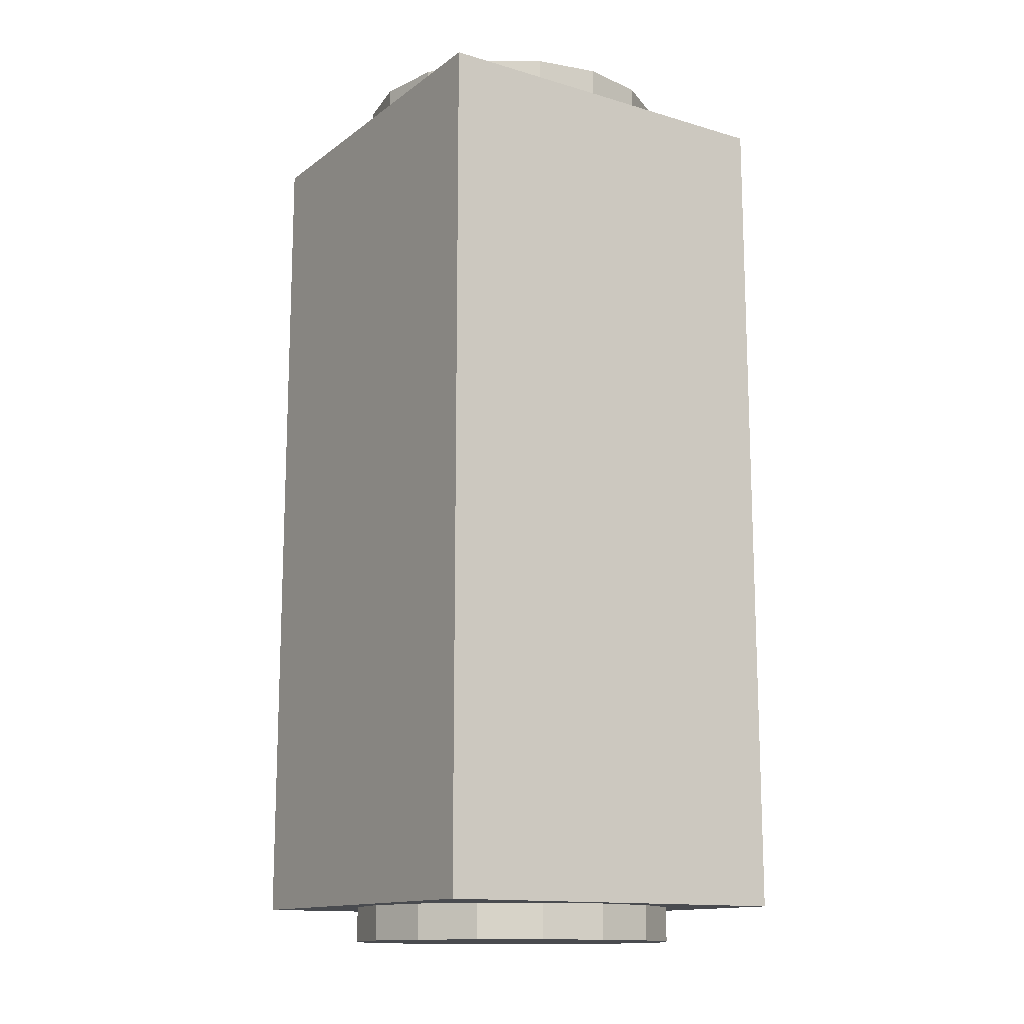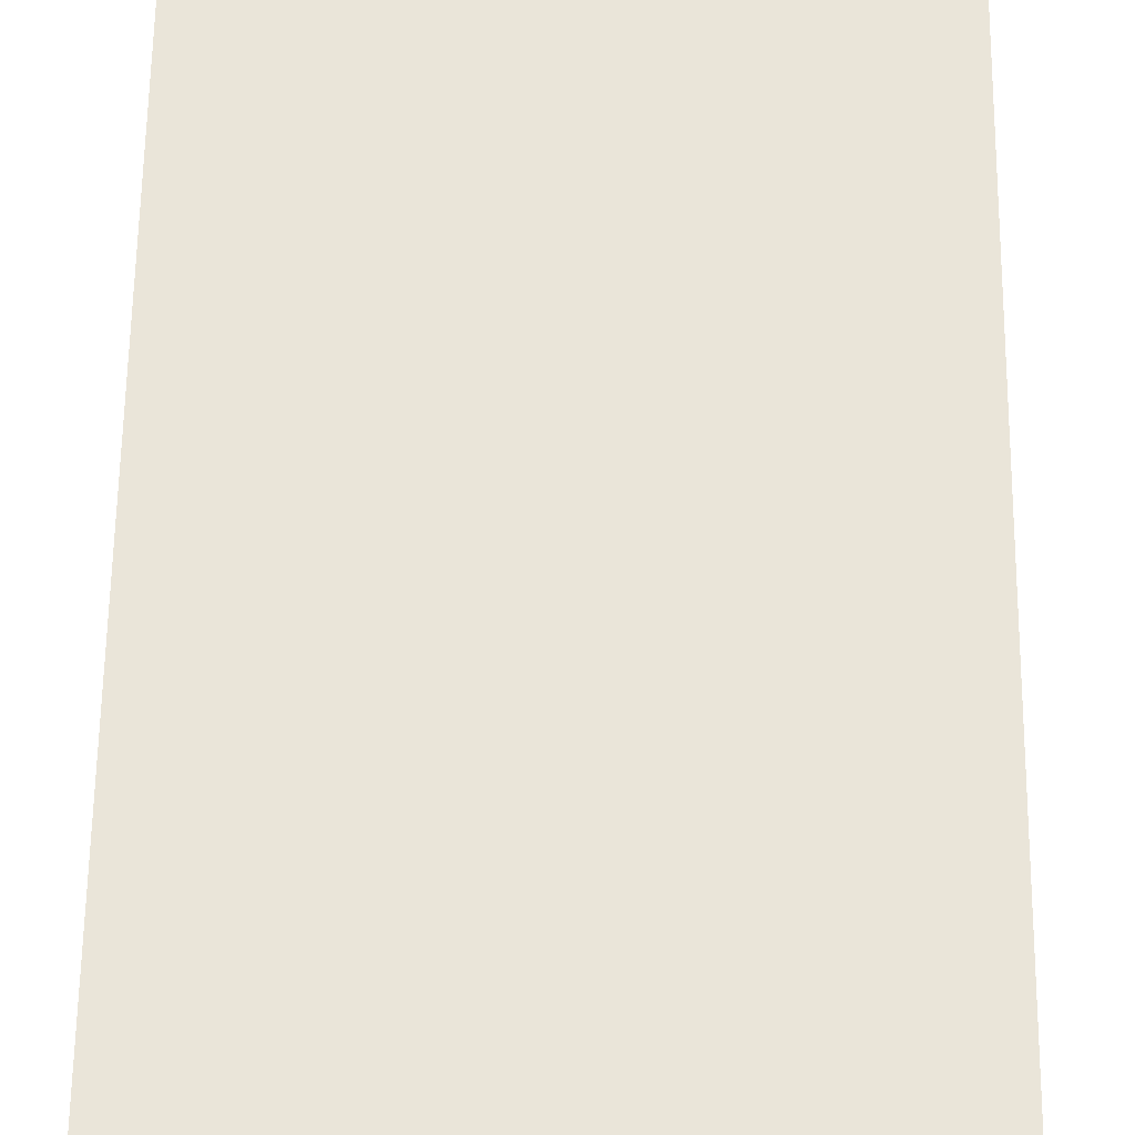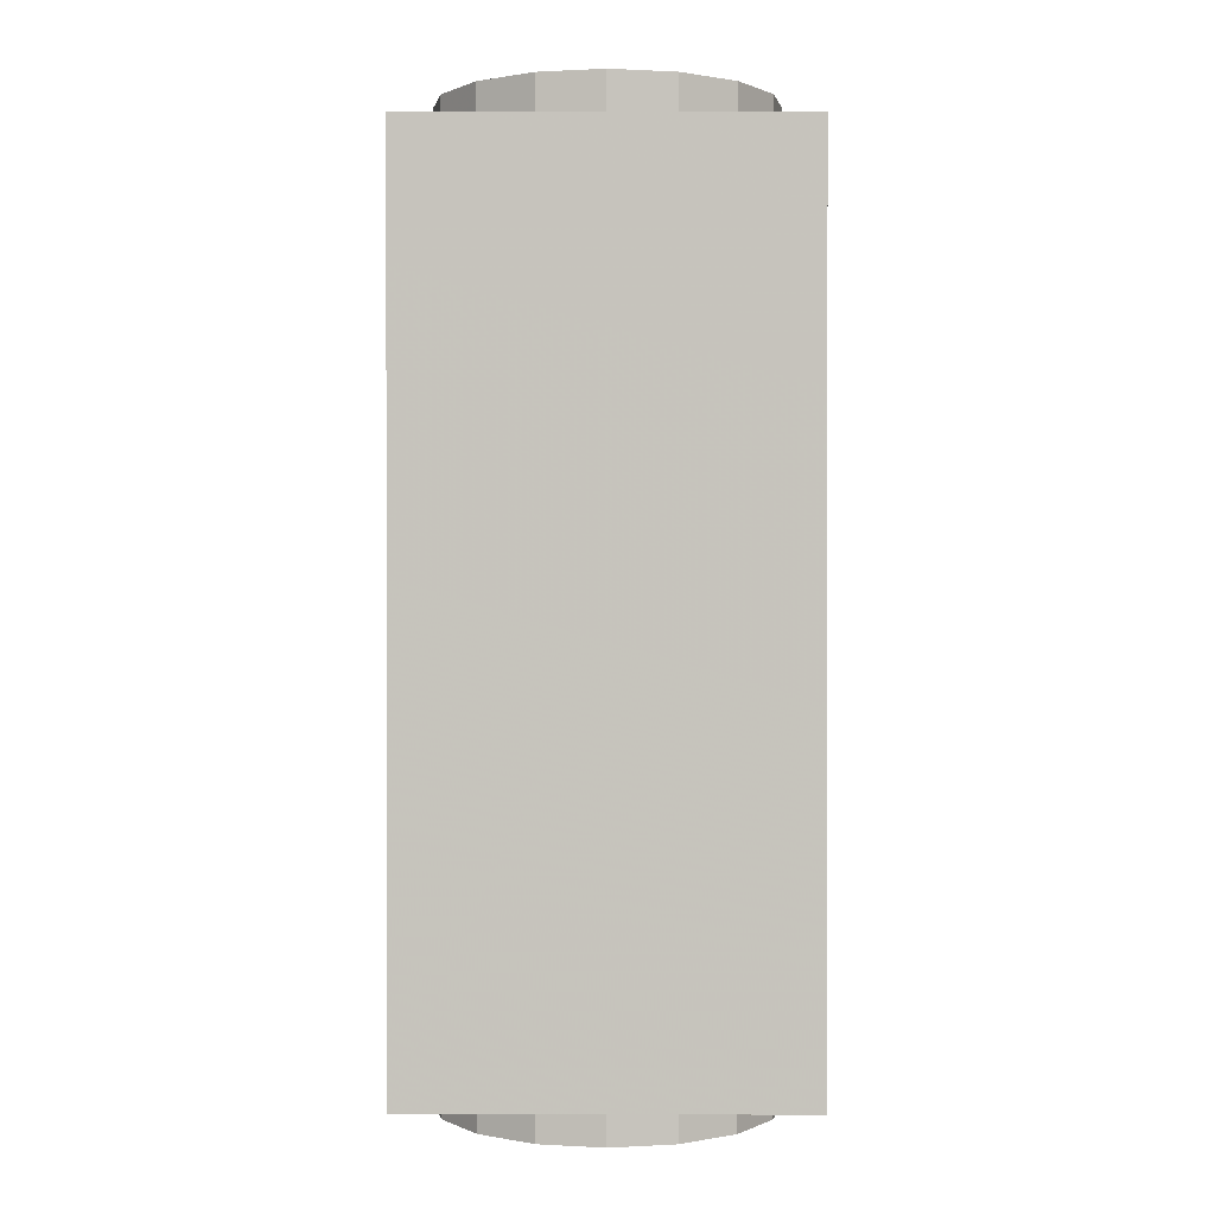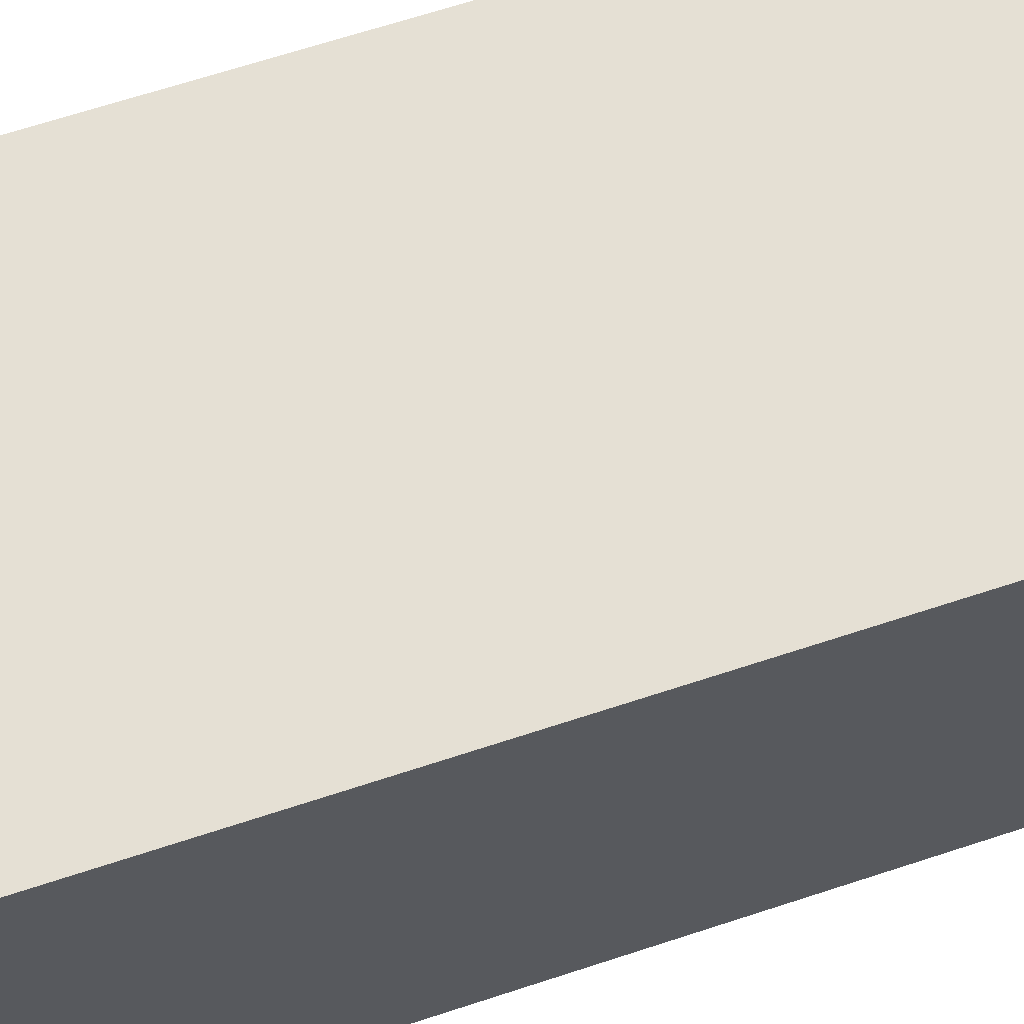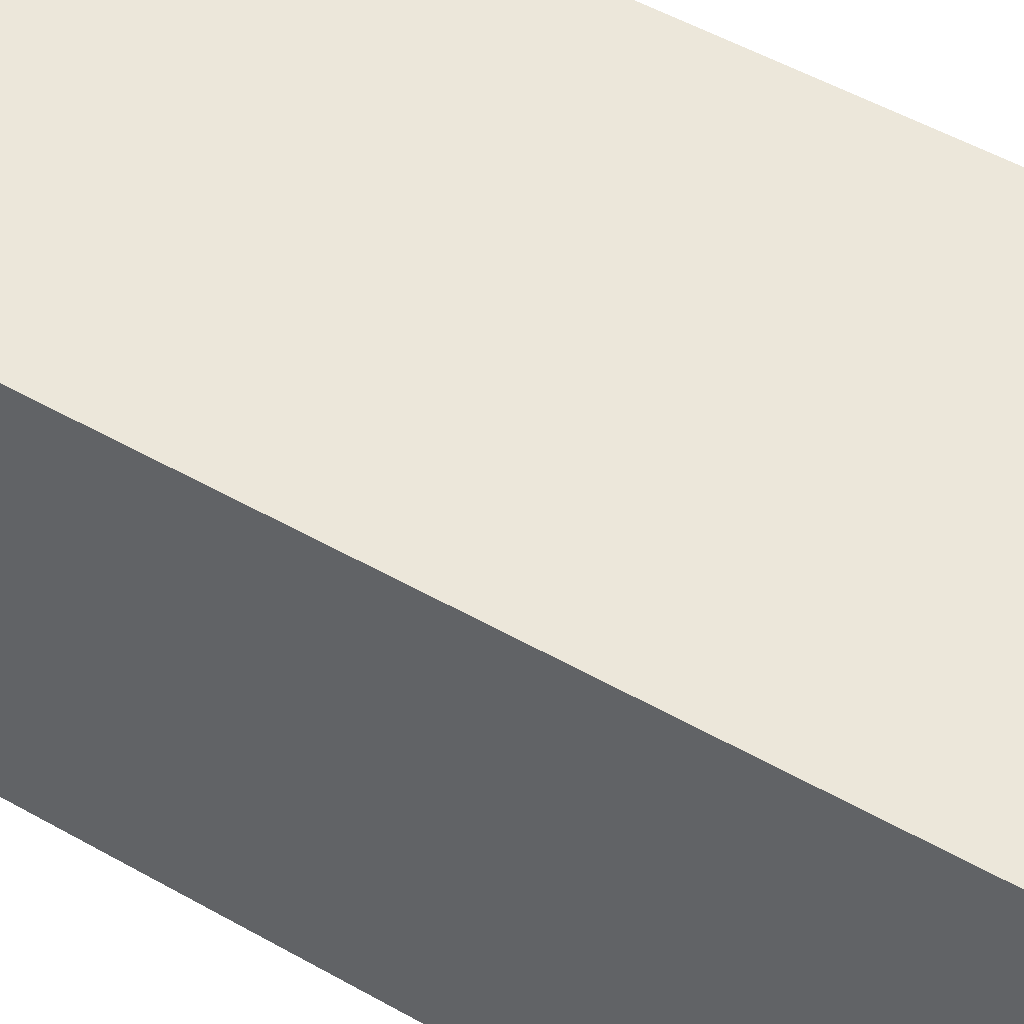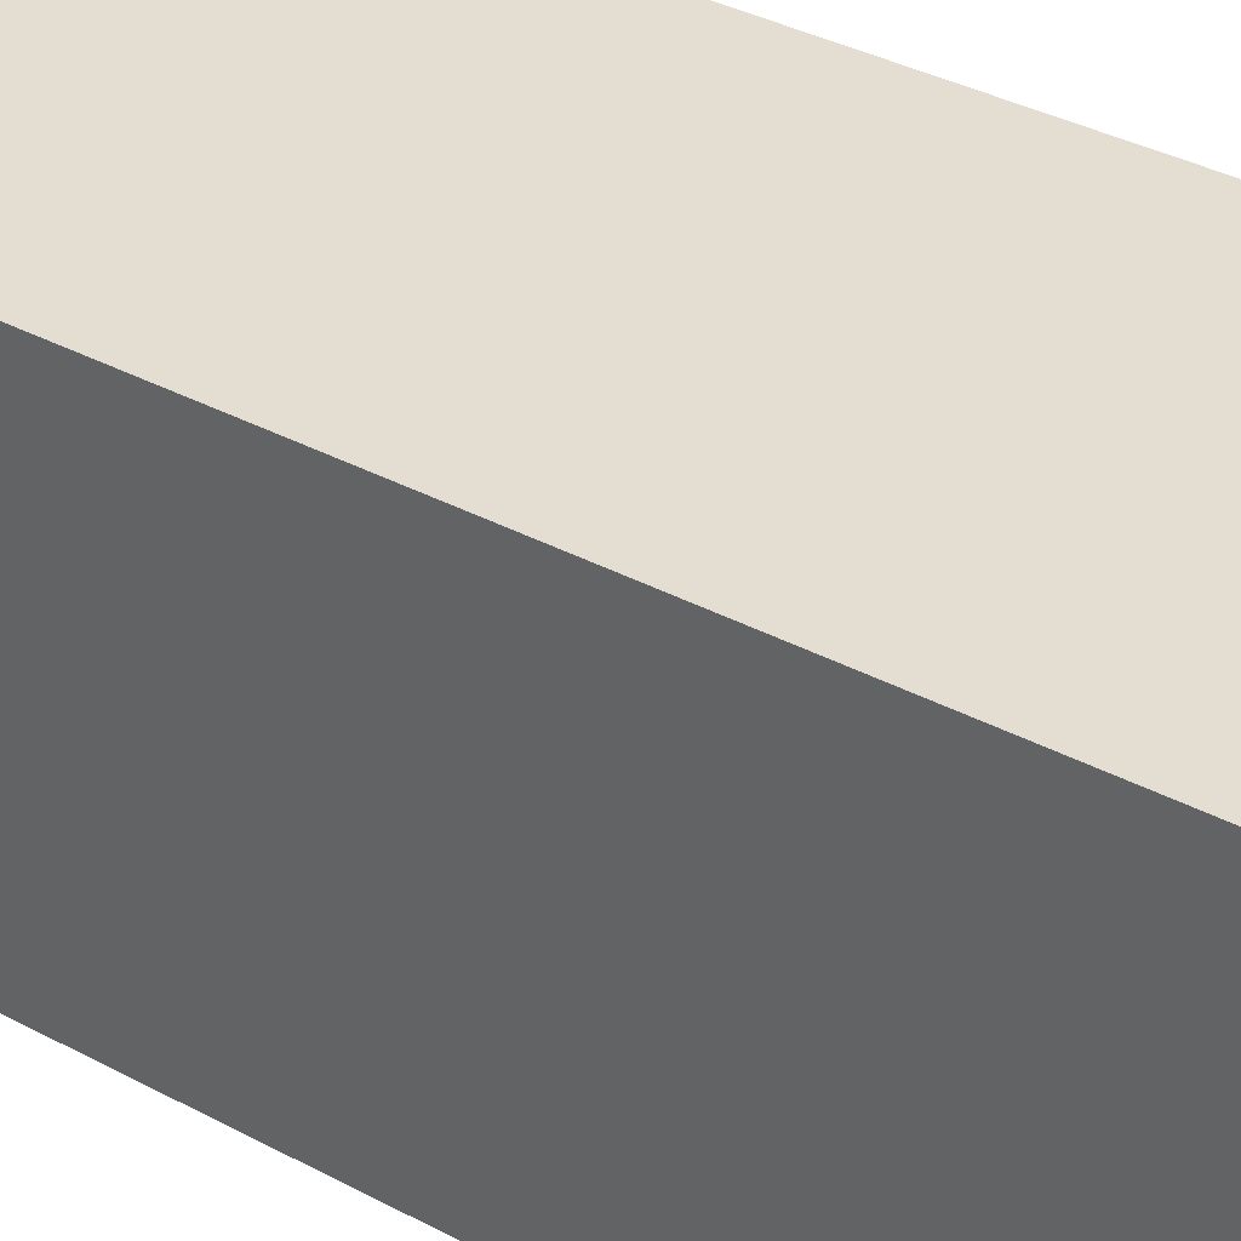
<metadata>
{"format":"obj","ext":"obj","renderer":"f3d","projection":"perspective","resolution":1024,"background":"white","views":[{"elev":-13.9,"azim":-33.1,"up":"+Z"},{"elev":58.1,"azim":-179.3,"up":"+Y"},{"elev":0.7,"azim":0.2,"up":"+Z"},{"elev":65.6,"azim":71.6,"up":"+Y"},{"elev":51.4,"azim":121.7,"up":"+Y"},{"elev":36.0,"azim":-54.9,"up":"+Y"}]}
</metadata>
<code>
v -27 -27 87
v -27 27 87
v -27 27 -36
v 27 27 -36
v -27 27 -36
v -27 27 87
v -27 -27 -36
v -27 -27 87
v -27 27 -36
v -23.5 0 -36
v -27 -27 -36
v -27 27 -36
v -0 23.5 -36
v -27 27 -36
v 27 27 -36
v -21.71 8.992 -36
v -23.5 0 -36
v -27 27 -36
v -16.62 16.62 -36
v -21.71 8.992 -36
v -27 27 -36
v -8.994 21.71 -36
v -16.62 16.62 -36
v -27 27 -36
v -0 23.5 -36
v -8.994 21.71 -36
v -27 27 -36
v -23.5 0 87
v -27 27 87
v -27 -27 87
v 27 27 87
v 27 27 -36
v -27 27 87
v -0 23.5 87
v 27 27 87
v -27 27 87
v -8.994 21.71 87
v -0 23.5 87
v -27 27 87
v -16.62 16.62 87
v -8.994 21.71 87
v -27 27 87
v -21.71 8.992 87
v -16.62 16.62 87
v -27 27 87
v -23.5 0 87
v -21.71 8.992 87
v -27 27 87
v 27 -27 87
v -27 -27 87
v -27 -27 -36
v -0 -23.5 87
v -27 -27 87
v 27 -27 87
v -21.71 -8.992 87
v -23.5 0 87
v -27 -27 87
v -16.62 -16.62 87
v -21.71 -8.992 87
v -27 -27 87
v -8.994 -21.71 87
v -16.62 -16.62 87
v -27 -27 87
v -0 -23.5 87
v -8.994 -21.71 87
v -27 -27 87
v 27 -27 87
v -27 -27 -36
v 27 -27 -36
v -0 -23.5 -36
v 27 -27 -36
v -27 -27 -36
v -8.994 -21.71 -36
v -0 -23.5 -36
v -27 -27 -36
v -16.62 -16.62 -36
v -8.994 -21.71 -36
v -27 -27 -36
v -21.71 -8.992 -36
v -16.62 -16.62 -36
v -27 -27 -36
v -23.5 0 -36
v -21.71 -8.992 -36
v -27 -27 -36
v 27 27 87
v 27 -27 -36
v 27 27 -36
v 23.5 0 -36
v 27 27 -36
v 27 -27 -36
v 21.71 8.992 -36
v 27 27 -36
v 23.5 0 -36
v 8.994 21.71 -36
v -0 23.5 -36
v 27 27 -36
v 16.62 16.62 -36
v 8.994 21.71 -36
v 27 27 -36
v 21.71 8.992 -36
v 16.62 16.62 -36
v 27 27 -36
v 27 27 87
v 27 -27 87
v 27 -27 -36
v 21.71 -8.992 -36
v 23.5 0 -36
v 27 -27 -36
v 16.62 -16.62 -36
v 21.71 -8.992 -36
v 27 -27 -36
v 8.994 -21.71 -36
v 16.62 -16.62 -36
v 27 -27 -36
v -0 -23.5 -36
v 8.994 -21.71 -36
v 27 -27 -36
v 23.5 -0 87
v 27 -27 87
v 27 27 87
v 21.71 -8.992 87
v 27 -27 87
v 23.5 -0 87
v 8.994 -21.71 87
v -0 -23.5 87
v 27 -27 87
v 16.62 -16.62 87
v 8.994 -21.71 87
v 27 -27 87
v 21.71 -8.992 87
v 16.62 -16.62 87
v 27 -27 87
v 21.71 8.992 87
v 23.5 -0 87
v 27 27 87
v 16.62 16.62 87
v 21.71 8.992 87
v 27 27 87
v 8.994 21.71 87
v 16.62 16.62 87
v 27 27 87
v -0 23.5 87
v 8.994 21.71 87
v 27 27 87
v 23.5 -0 -41
v 23.5 0 -36
v 21.71 -8.992 -36
v 21.71 8.991 -41
v 21.71 8.992 -36
v 23.5 0 -36
v 21.71 8.991 -41
v 23.5 0 -36
v 23.5 -0 -41
v 21.71 -8.991 -41
v 21.71 -8.992 -36
v 16.62 -16.62 -36
v 21.71 -8.991 -41
v 23.5 -0 -41
v 21.71 -8.992 -36
v 16.62 -16.62 -41
v 16.62 -16.62 -36
v 8.994 -21.71 -36
v 21.71 -8.991 -41
v 16.62 -16.62 -36
v 16.62 -16.62 -41
v 8.991 -21.71 -41
v 8.994 -21.71 -36
v -0 -23.5 -36
v 16.62 -16.62 -41
v 8.994 -21.71 -36
v 8.991 -21.71 -41
v -0 -23.5 -41
v -0 -23.5 -36
v -8.994 -21.71 -36
v 8.991 -21.71 -41
v -0 -23.5 -36
v -0 -23.5 -41
v -8.991 -21.71 -41
v -8.994 -21.71 -36
v -16.62 -16.62 -36
v -0 -23.5 -41
v -8.994 -21.71 -36
v -8.991 -21.71 -41
v -16.62 -16.62 -41
v -16.62 -16.62 -36
v -21.71 -8.992 -36
v -8.991 -21.71 -41
v -16.62 -16.62 -36
v -16.62 -16.62 -41
v -21.71 -8.991 -41
v -21.71 -8.992 -36
v -23.5 0 -36
v -16.62 -16.62 -41
v -21.71 -8.992 -36
v -21.71 -8.991 -41
v -23.5 0 -41
v -23.5 0 -36
v -21.71 8.992 -36
v -21.71 -8.991 -41
v -23.5 0 -36
v -23.5 0 -41
v -21.71 8.991 -41
v -21.71 8.992 -36
v -16.62 16.62 -36
v -23.5 0 -41
v -21.71 8.992 -36
v -21.71 8.991 -41
v -16.62 16.62 -41
v -16.62 16.62 -36
v -8.994 21.71 -36
v -21.71 8.991 -41
v -16.62 16.62 -36
v -16.62 16.62 -41
v -8.991 21.71 -41
v -8.994 21.71 -36
v -0 23.5 -36
v -16.62 16.62 -41
v -8.994 21.71 -36
v -8.991 21.71 -41
v 0 23.5 -41
v -0 23.5 -36
v 8.994 21.71 -36
v -8.991 21.71 -41
v -0 23.5 -36
v 0 23.5 -41
v 8.991 21.71 -41
v 8.994 21.71 -36
v 16.62 16.62 -36
v 0 23.5 -41
v 8.994 21.71 -36
v 8.991 21.71 -41
v 16.62 16.62 -41
v 16.62 16.62 -36
v 21.71 8.992 -36
v 8.991 21.71 -41
v 16.62 16.62 -36
v 16.62 16.62 -41
v 16.62 16.62 -41
v 21.71 8.992 -36
v 21.71 8.991 -41
v 23.5 -0 93
v 23.5 -0 87
v 21.71 8.992 87
v 21.71 -8.991 93
v 21.71 -8.992 87
v 23.5 -0 87
v 21.71 -8.991 93
v 23.5 -0 87
v 23.5 -0 93
v 21.71 8.991 93
v 21.71 8.992 87
v 16.62 16.62 87
v 21.71 8.991 93
v 23.5 -0 93
v 21.71 8.992 87
v 16.62 16.62 93
v 16.62 16.62 87
v 8.994 21.71 87
v 21.71 8.991 93
v 16.62 16.62 87
v 16.62 16.62 93
v 8.991 21.71 93
v 8.994 21.71 87
v -0 23.5 87
v 16.62 16.62 93
v 8.994 21.71 87
v 8.991 21.71 93
v 0 23.5 93
v -0 23.5 87
v -8.994 21.71 87
v 8.991 21.71 93
v -0 23.5 87
v 0 23.5 93
v -8.991 21.71 93
v -8.994 21.71 87
v -16.62 16.62 87
v 0 23.5 93
v -8.994 21.71 87
v -8.991 21.71 93
v -16.62 16.62 93
v -16.62 16.62 87
v -21.71 8.992 87
v -8.991 21.71 93
v -16.62 16.62 87
v -16.62 16.62 93
v -21.71 8.991 93
v -21.71 8.992 87
v -23.5 0 87
v -16.62 16.62 93
v -21.71 8.992 87
v -21.71 8.991 93
v -23.5 0 93
v -23.5 0 87
v -21.71 -8.992 87
v -21.71 8.991 93
v -23.5 0 87
v -23.5 0 93
v -21.71 -8.991 93
v -21.71 -8.992 87
v -16.62 -16.62 87
v -23.5 0 93
v -21.71 -8.992 87
v -21.71 -8.991 93
v -16.62 -16.62 93
v -16.62 -16.62 87
v -8.994 -21.71 87
v -21.71 -8.991 93
v -16.62 -16.62 87
v -16.62 -16.62 93
v -8.991 -21.71 93
v -8.994 -21.71 87
v -0 -23.5 87
v -16.62 -16.62 93
v -8.994 -21.71 87
v -8.991 -21.71 93
v -0 -23.5 93
v -0 -23.5 87
v 8.994 -21.71 87
v -8.991 -21.71 93
v -0 -23.5 87
v -0 -23.5 93
v 8.991 -21.71 93
v 8.994 -21.71 87
v 16.62 -16.62 87
v -0 -23.5 93
v 8.994 -21.71 87
v 8.991 -21.71 93
v 16.62 -16.62 93
v 16.62 -16.62 87
v 21.71 -8.992 87
v 8.991 -21.71 93
v 16.62 -16.62 87
v 16.62 -16.62 93
v 16.62 -16.62 93
v 21.71 -8.992 87
v 21.71 -8.991 93
v -21.71 -8.991 93
v 21.71 -8.991 93
v 23.5 -0 93
v -23.5 0 93
v -21.71 -8.991 93
v 23.5 -0 93
v 21.71 8.991 93
v -23.5 0 93
v 23.5 -0 93
v -16.62 -16.62 93
v 16.62 -16.62 93
v 21.71 -8.991 93
v -21.71 -8.991 93
v -16.62 -16.62 93
v 21.71 -8.991 93
v -8.991 -21.71 93
v 8.991 -21.71 93
v 16.62 -16.62 93
v -16.62 -16.62 93
v -8.991 -21.71 93
v 16.62 -16.62 93
v -8.991 -21.71 93
v -0 -23.5 93
v 8.991 -21.71 93
v 21.71 8.991 93
v -21.71 8.991 93
v -23.5 0 93
v 16.62 16.62 93
v -16.62 16.62 93
v -21.71 8.991 93
v 21.71 8.991 93
v 16.62 16.62 93
v -21.71 8.991 93
v 8.991 21.71 93
v -8.991 21.71 93
v -16.62 16.62 93
v 16.62 16.62 93
v 8.991 21.71 93
v -16.62 16.62 93
v 8.991 21.71 93
v 0 23.5 93
v -8.991 21.71 93
v -21.71 8.991 -41
v 21.71 8.991 -41
v 23.5 -0 -41
v -23.5 0 -41
v -21.71 8.991 -41
v 23.5 -0 -41
v 21.71 -8.991 -41
v -23.5 0 -41
v 23.5 -0 -41
v -16.62 16.62 -41
v 16.62 16.62 -41
v 21.71 8.991 -41
v -21.71 8.991 -41
v -16.62 16.62 -41
v 21.71 8.991 -41
v -8.991 21.71 -41
v 8.991 21.71 -41
v 16.62 16.62 -41
v -16.62 16.62 -41
v -8.991 21.71 -41
v 16.62 16.62 -41
v -8.991 21.71 -41
v 0 23.5 -41
v 8.991 21.71 -41
v 21.71 -8.991 -41
v -21.71 -8.991 -41
v -23.5 0 -41
v 16.62 -16.62 -41
v -16.62 -16.62 -41
v -21.71 -8.991 -41
v 21.71 -8.991 -41
v 16.62 -16.62 -41
v -21.71 -8.991 -41
v 8.991 -21.71 -41
v -8.991 -21.71 -41
v -16.62 -16.62 -41
v 16.62 -16.62 -41
v 8.991 -21.71 -41
v -16.62 -16.62 -41
v 8.991 -21.71 -41
v -0 -23.5 -41
v -8.991 -21.71 -41
f 1 2 3
f 4 5 6
f 7 8 9
f 10 11 12
f 13 14 15
f 16 17 18
f 19 20 21
f 22 23 24
f 25 26 27
f 28 29 30
f 31 32 33
f 34 35 36
f 37 38 39
f 40 41 42
f 43 44 45
f 46 47 48
f 49 50 51
f 52 53 54
f 55 56 57
f 58 59 60
f 61 62 63
f 64 65 66
f 67 68 69
f 70 71 72
f 73 74 75
f 76 77 78
f 79 80 81
f 82 83 84
f 85 86 87
f 88 89 90
f 91 92 93
f 94 95 96
f 97 98 99
f 100 101 102
f 103 104 105
f 106 107 108
f 109 110 111
f 112 113 114
f 115 116 117
f 118 119 120
f 121 122 123
f 124 125 126
f 127 128 129
f 130 131 132
f 133 134 135
f 136 137 138
f 139 140 141
f 142 143 144
f 145 146 147
f 148 149 150
f 151 152 153
f 154 155 156
f 157 158 159
f 160 161 162
f 163 164 165
f 166 167 168
f 169 170 171
f 172 173 174
f 175 176 177
f 178 179 180
f 181 182 183
f 184 185 186
f 187 188 189
f 190 191 192
f 193 194 195
f 196 197 198
f 199 200 201
f 202 203 204
f 205 206 207
f 208 209 210
f 211 212 213
f 214 215 216
f 217 218 219
f 220 221 222
f 223 224 225
f 226 227 228
f 229 230 231
f 232 233 234
f 235 236 237
f 238 239 240
f 241 242 243
f 244 245 246
f 247 248 249
f 250 251 252
f 253 254 255
f 256 257 258
f 259 260 261
f 262 263 264
f 265 266 267
f 268 269 270
f 271 272 273
f 274 275 276
f 277 278 279
f 280 281 282
f 283 284 285
f 286 287 288
f 289 290 291
f 292 293 294
f 295 296 297
f 298 299 300
f 301 302 303
f 304 305 306
f 307 308 309
f 310 311 312
f 313 314 315
f 316 317 318
f 319 320 321
f 322 323 324
f 325 326 327
f 328 329 330
f 331 332 333
f 334 335 336
f 337 338 339
f 340 341 342
f 343 344 345
f 346 347 348
f 349 350 351
f 352 353 354
f 355 356 357
f 358 359 360
f 361 362 363
f 364 365 366
f 367 368 369
f 370 371 372
f 373 374 375
f 376 377 378
f 379 380 381
f 382 383 384
f 385 386 387
f 388 389 390
f 391 392 393
f 394 395 396
f 397 398 399
f 400 401 402
f 403 404 405
f 406 407 408
f 409 410 411
f 412 413 414
f 415 416 417
f 418 419 420

</code>
